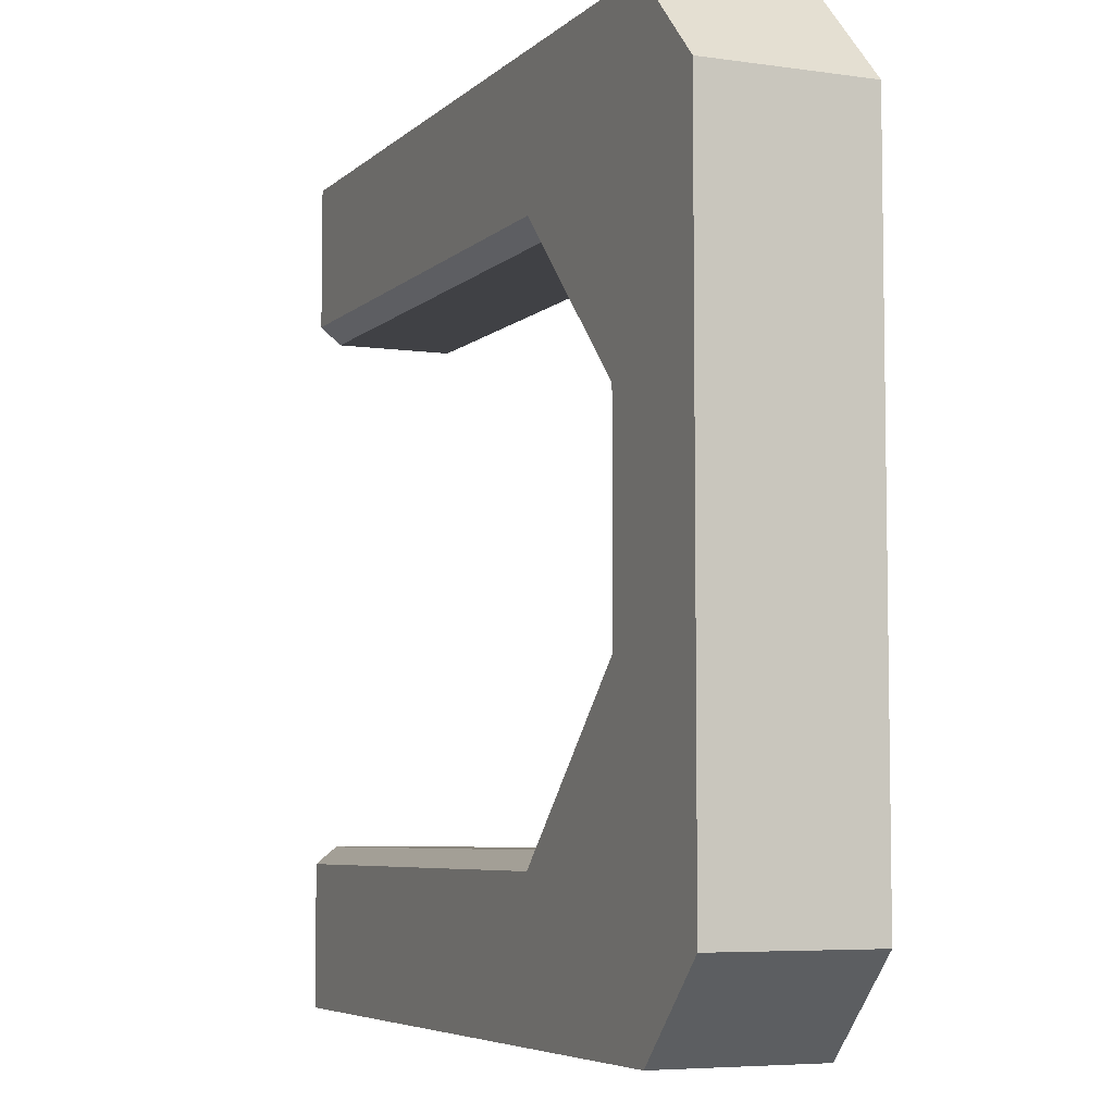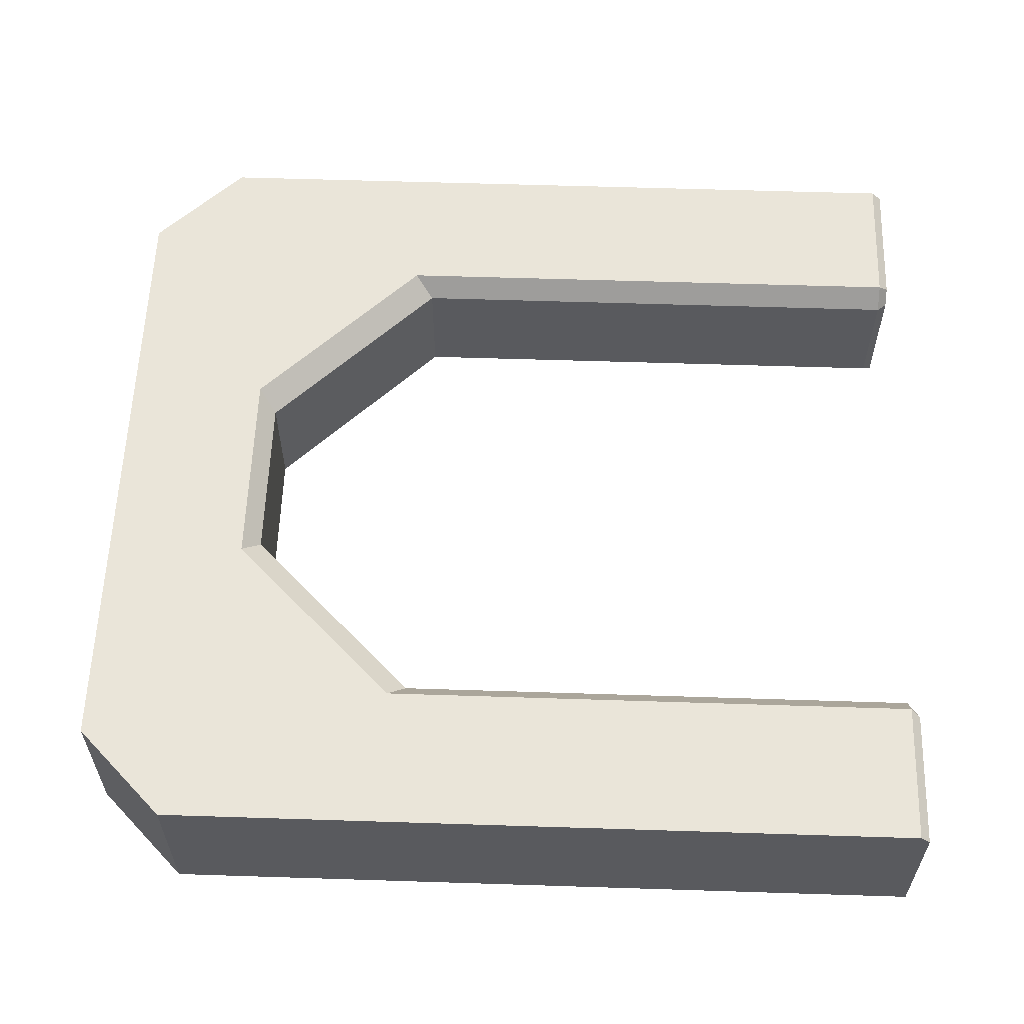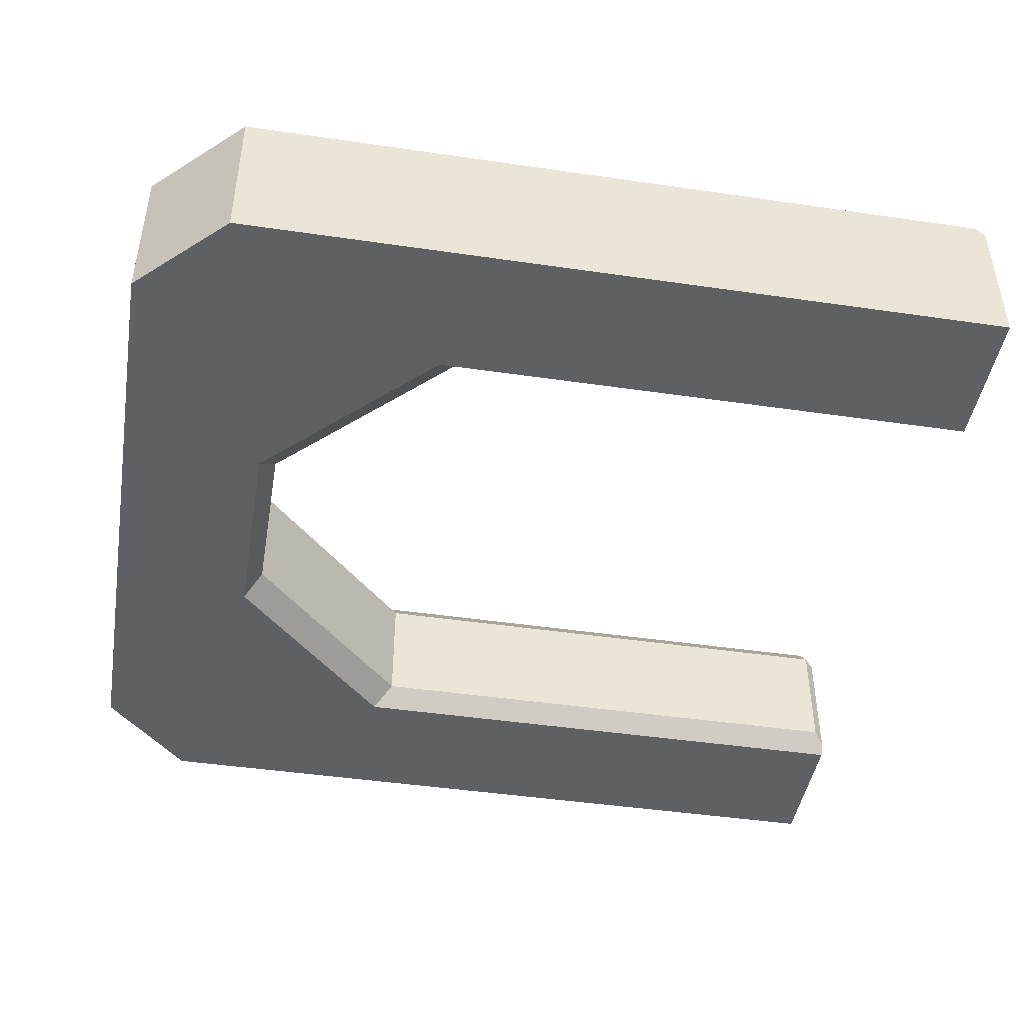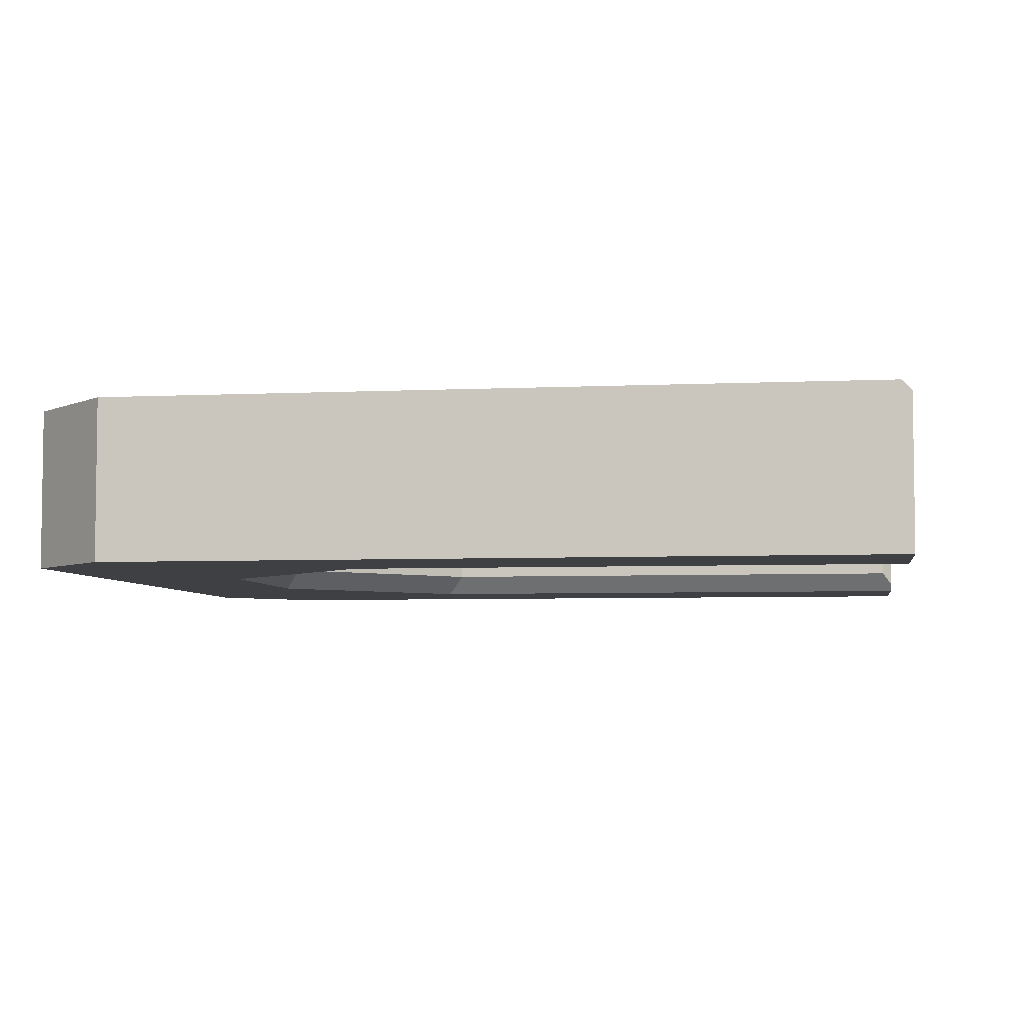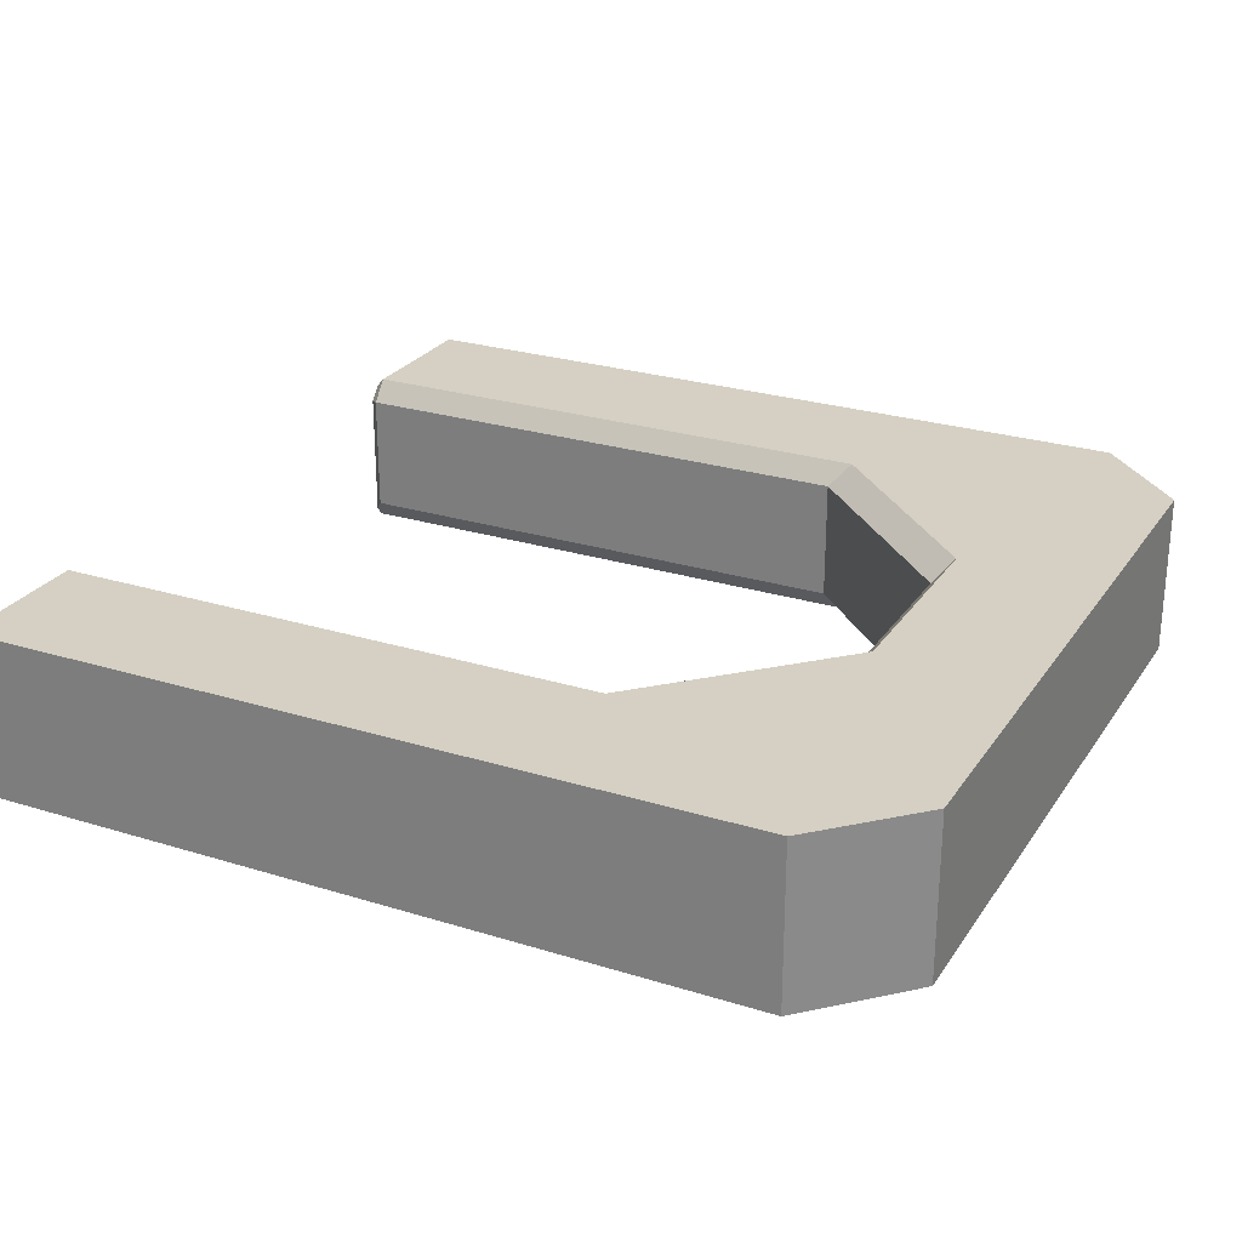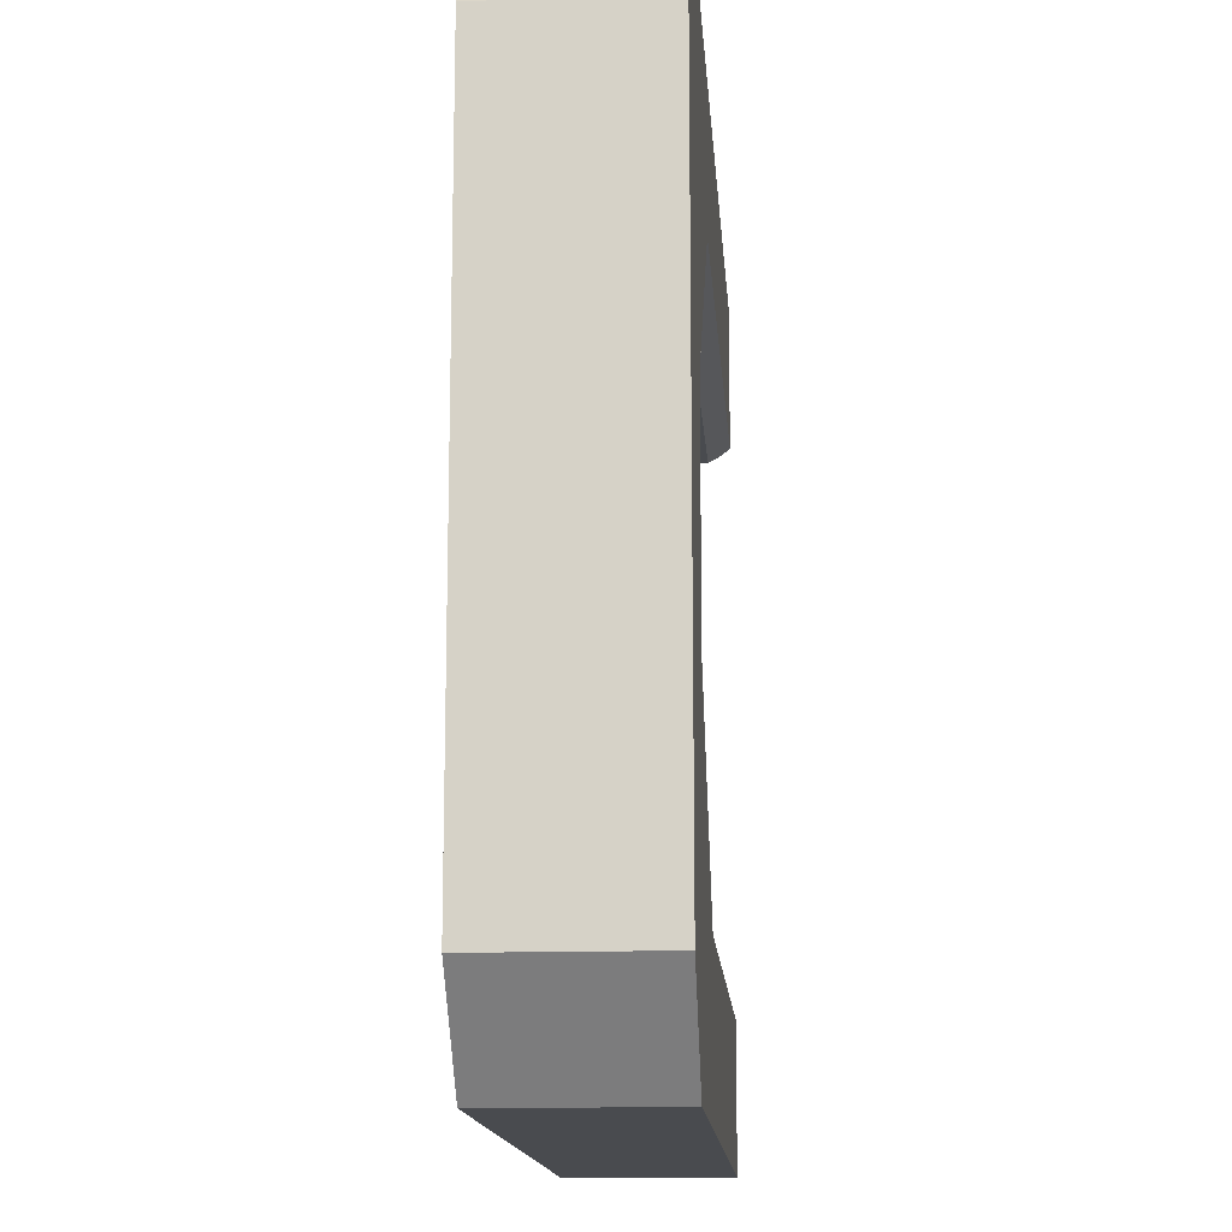
<metadata>
{"format":"obj","ext":"obj","renderer":"f3d","projection":"perspective","resolution":1024,"background":"white","views":[{"elev":-5.9,"azim":-113.6,"up":"+Z"},{"elev":58.5,"azim":1.9,"up":"+Y"},{"elev":-45.1,"azim":-9.6,"up":"+Y"},{"elev":-5.0,"azim":8.6,"up":"+Y"},{"elev":26.0,"azim":-153.7,"up":"+Y"},{"elev":-14.2,"azim":-86.0,"up":"+Z"}]}
</metadata>
<code>
o Cube
v -0.6173 0.6173 -1.984
v -0.6173 -0.6173 -1.984
v -0.6173 0.6173 1.984
v -0.6173 -0.6173 1.984
v 0.6173 -0.6173 -3.219
v 0.6173 0.6173 -3.219
v 0.6173 0.6173 3.219
v 0.6173 -0.6173 3.219
v 6.061 -0.6173 -3.219
v 6.061 -0.6173 3.219
v 0.6173 0.6173 -3.219
v -0.6173 0.6173 -1.984
v -0.6173 -0.6173 -1.984
v 0.6173 -0.6173 -3.219
v -0.6173 0.6173 1.984
v 0.6173 0.6173 3.219
v 0.6173 -0.6173 3.219
v -0.6173 -0.6173 1.984
v 6.061 -0.6173 -2.117
v 6.061 -0.6173 2.117
v 0.4861 0.6173 -0.8133
v 0.6173 0.4562 -0.6741
v 1.927 0.4562 -1.984
v 1.788 0.6173 -2.116
v 1.788 -0.6173 -2.116
v 1.927 -0.4562 -1.984
v 0.6173 -0.4562 -0.6741
v 0.4861 -0.6173 -0.8133
v 1.788 0.6173 2.116
v 1.927 0.4562 1.984
v 0.6173 0.4562 0.6741
v 0.4861 0.6173 0.8133
v 0.4861 -0.6173 0.8133
v 0.6173 -0.4562 0.6741
v 1.927 -0.4562 1.984
v 1.788 -0.6173 2.116
v -0.6173 -0.6173 -2.526
v 0.07607 -0.6173 -3.219
v 0.07607 -0.6173 3.219
v -0.6173 -0.6173 2.526
v -0.6173 0.6173 2.526
v 0.07607 0.6173 3.219
v 0.07607 0.6173 -3.219
v -0.6173 0.6173 -2.526
v 5.984 0.6173 -3.219
v 6.061 0.54 -3.219
v 6.061 0.54 3.219
v 5.984 0.6173 3.219
v 6.061 0.54 -2.153
v 5.984 0.6173 -2.117
v 6.061 0.4284 -2.061
v 5.984 0.4562 -1.984
v 6.061 -0.5502 -2.061
v 5.984 -0.4562 -1.984
v 6.061 0.4284 2.061
v 5.984 0.4562 1.984
v 6.061 0.54 2.153
v 5.984 0.6173 2.117
v 5.984 -0.4562 1.984
v 6.061 -0.5502 2.061
f 29 16 7 48 58
f 4 3 1 2
f 20 36 35 59 60
f 25 28 13 14
f 1 12 11 6 43 44
f 4 18 17 8 39 40
f 2 1 44 37
f 3 4 40 41
f 8 7 42 39
f 29 32 15 16
f 25 14 5 9 19
f 21 24 11 12
f 8 17 36 20 10
f 20 60 55 57 47 10
f 50 24 23 52
f 21 12 1 3 15 32
f 6 11 24 50 45
f 7 8 10 47 48
f 16 15 3 41 42 7
f 38 43 6 5
f 22 27 26 23
f 2 13 28 33 18 4
f 30 35 34 31
f 27 22 31 34
f 33 36 17 18
f 5 6 45 46 9
f 22 23 24 21
f 26 27 28 25
f 30 31 32 29
f 34 35 36 33
f 23 26 54 52
f 29 58 56 30
f 33 28 27 34
f 21 32 31 22
f 35 30 56 59
f 25 19 53 54 26
f 39 42 41 40
f 43 38 37 44
f 14 13 2 37 38 5
f 51 49 50 52
f 57 55 56 58
f 53 51 52 54
f 45 50 49 46
f 55 60 59 56
f 58 48 47 57
f 49 51 53 19 9 46

</code>
